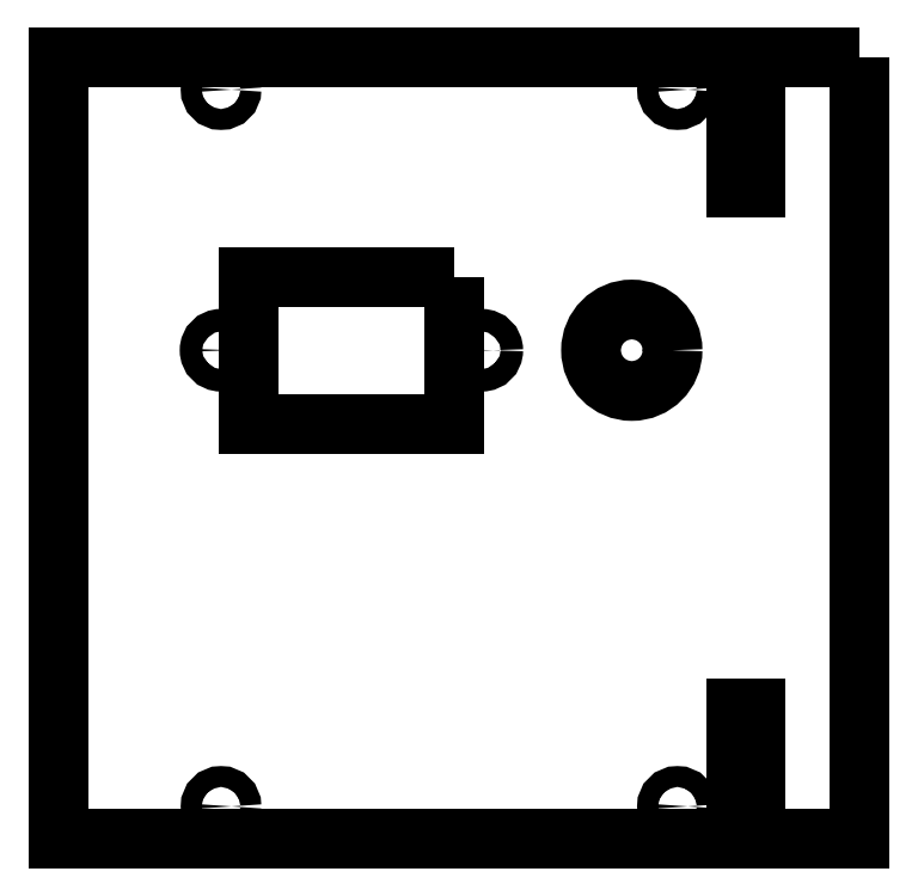
<metadata>
{"format":"dxf","ext":"dxf","renderer":"ezdxf+matplotlib","layout":"modelspace","background":"white","min_lineweight":24,"dpi":150}
</metadata>
<code>
0
SECTION
2
ENTITIES
0
LWPOLYLINE
8
0
90
12
70
1
43
0
10
123
20
120
10
123
20
2.157e-31
10
107
20
0
10
107
20
20
10
104
20
20
10
104
20
1.824e-31
10
0
20
0
10
0
20
120
10
104
20
120
10
104
20
100
10
107
20
100
10
107
20
120
0
CIRCLE
8
0
10
25
20
115
30
0
40
1.6
210
0
220
0
230
1
0
CIRCLE
8
0
10
95
20
115
30
0
40
1.6
210
0
220
0
230
1
0
CIRCLE
8
0
10
25
20
5
30
0
40
1.6
210
0
220
0
230
1
0
CIRCLE
8
0
10
95
20
5
30
0
40
1.6
210
0
220
0
230
1
0
LWPOLYLINE
8
0
90
4
70
1
43
0
10
60.75
20
86.25
10
29.25
20
86.25
10
29.25
20
63.75
10
60.75
20
63.75
0
CIRCLE
8
0
10
65
20
75
30
0
40
1.75
210
0
220
0
230
1
0
CIRCLE
8
0
10
25
20
75
30
0
40
1.75
210
0
220
0
230
1
0
CIRCLE
8
0
10
88
20
75
30
0
40
6.25
210
0
220
0
230
1
0
ENDSEC
0
EOF

</code>
